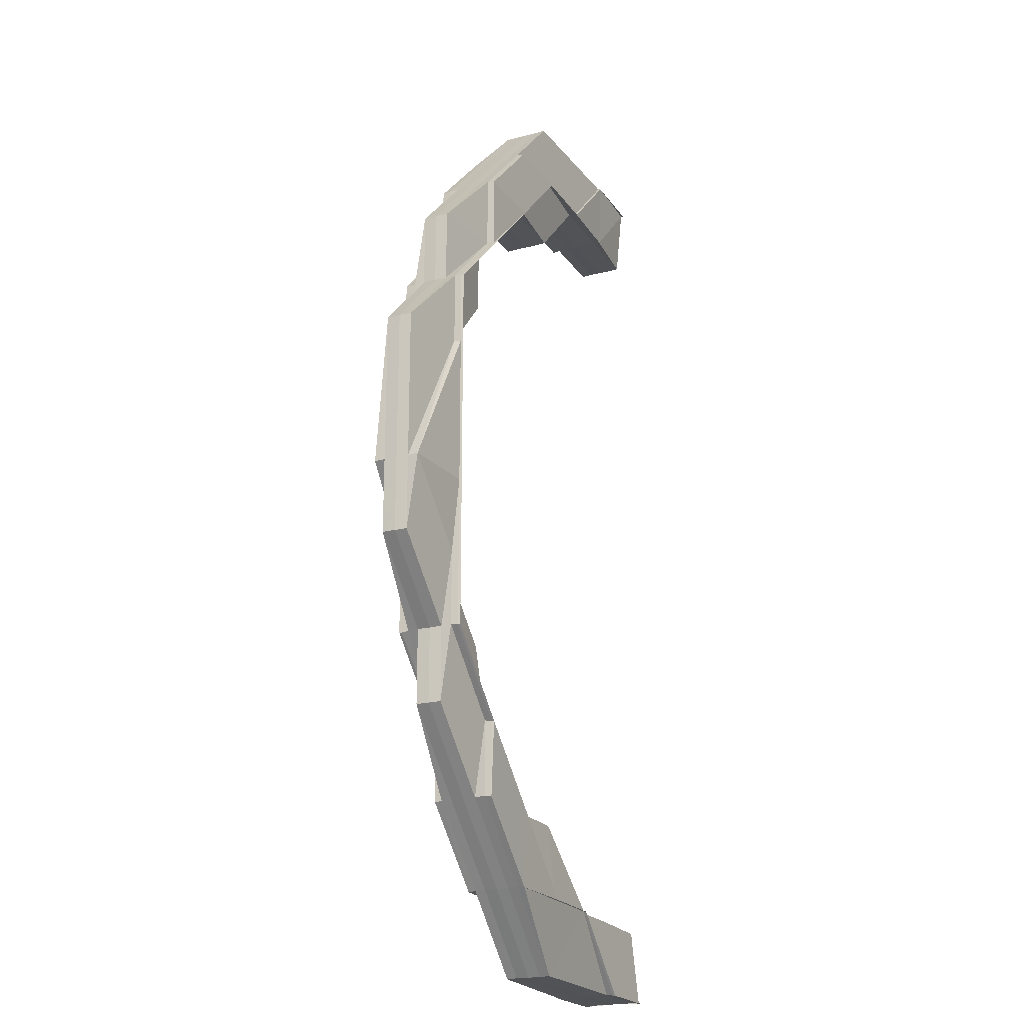
<metadata>
{"format":"obj","ext":"obj","renderer":"f3d","projection":"perspective","resolution":1024,"background":"white","views":[{"elev":-21.3,"azim":115.0,"up":"+Y"}]}
</metadata>
<code>
o 14555
v 2224 1870 7.785
v 2224 1870 7.785
v 2224 1870 7.784
v 2224 1870 7.788
v 2224 1870 7.789
v 2224 1870 7.787
v 2224 1870 7.785
v 2224 1870 7.784
v 2224 1870 7.782
v 2224 1870 7.781
v 2224 1870 7.784
v 2224 1870 7.782
v 2224 1870 7.787
v 2224 1870 7.787
v 2224 1870 7.788
v 2224 1870 7.788
v 2224 1870 7.788
v 2224 1870 7.788
v 2224 1870 7.789
v 2224 1870 7.789
v 2224 1870 7.79
v 2224 1870 7.787
v 2224 1870 7.788
v 2224 1870 7.788
v 2224 1870 7.785
v 2224 1870 7.787
v 2224 1870 7.789
v 2224 1870 7.789
v 2224 1870 7.789
v 2224 1870 7.788
v 2224 1870 7.79
v 2224 1870 7.79
v 2224 1870 7.79
v 2224 1870 7.789
v 2224 1870 7.79
v 2224 1870 7.789
v 2224 1870 7.789
v 2224 1870 7.79
v 2224 1870 7.79
v 2224 1870 7.789
v 2224 1870 7.79
v 2224 1870 7.789
v 2224 1870 7.788
v 2224 1870 7.788
v 2224 1870 7.789
v 2224 1870 7.789
v 2224 1870 7.788
v 2224 1870 7.787
v 2224 1870 7.789
v 2224 1870 7.788
v 2224 1870 7.787
v 2224 1870 7.788
v 2224 1870 7.79
v 2224 1870 7.79
v 2224 1870 7.787
v 2224 1870 7.787
v 2224 1870 7.789
v 2224 1870 7.79
v 2224 1870 7.788
v 2224 1870 7.787
v 2224 1870 7.787
v 2224 1870 7.785
v 2224 1870 7.787
v 2224 1870 7.785
v 2224 1870 7.785
v 2224 1870 7.787
v 2224 1870 7.784
v 2224 1870 7.784
v 2224 1870 7.785
v 2224 1870 7.784
v 2224 1870 7.784
v 2224 1870 7.784
v 2224 1870 7.782
v 2224 1870 7.784
v 2224 1870 7.784
v 2224 1870 7.784
v 2224 1870 7.782
v 2224 1870 7.782
v 2224 1870 7.784
v 2224 1870 7.782
v 2224 1870 7.782
v 2224 1870 7.782
v 2224 1870 7.781
v 2224 1870 7.781
v 2224 1870 7.781
v 2224 1870 7.782
v 2224 1870 7.782
v 2224 1870 7.784
v 2224 1870 7.784
v 2224 1870 7.781
v 2224 1870 7.781
v 2224 1870 7.781
v 2224 1870 7.781
v 2224 1870 7.782
v 2224 1870 7.781
v 2224 1870 7.782
v 2224 1870 7.781
v 2224 1870 7.781
v 2224 1870 7.781
v 2224 1870 7.782
v 2224 1870 7.784
v 2224 1870 7.781
v 2224 1870 7.781
v 2224 1870 7.781
v 2224 1870 7.782
v 2224 1870 7.784
v 2224 1870 7.782
v 2224 1870 7.781
v 2224 1870 7.781
v 2224 1870 7.784
v 2224 1870 7.784
v 2224 1870 7.781
v 2224 1870 7.781
v 2224 1870 7.782
v 2224 1870 7.784
v 2224 1870 7.784
v 2224 1870 7.785
v 2224 1870 7.785
v 2224 1870 7.787
v 2224 1870 7.788
v 2224 1870 7.788
v 2224 1870 7.787
v 2224 1870 7.788
v 2224 1870 7.787
v 2224 1870 7.788
v 2224 1870 7.789
v 2224 1870 7.787
v 2224 1870 7.785
v 2224 1870 7.787
v 2224 1870 7.788
v 2224 1870 7.787
v 2224 1870 7.788
v 2224 1870 7.787
v 2224 1870 7.784
v 2224 1870 7.789
v 2224 1870 7.788
v 2224 1870 7.789
v 2224 1870 7.79
v 2224 1870 7.79
v 2224 1870 7.79
v 2224 1870 7.79
v 2224 1870 7.787
v 2224 1870 7.787
v 2224 1870 7.789
v 2224 1870 7.789
v 2224 1870 7.789
v 2224 1870 7.789
v 2224 1870 7.788
v 2224 1870 7.789
v 2224 1870 7.788
v 2224 1870 7.789
v 2224 1870 7.79
v 2224 1870 7.79
v 2224 1870 7.79
v 2224 1870 7.788
v 2224 1870 7.787
v 2224 1870 7.788
v 2224 1870 7.787
v 2224 1870 7.789
v 2224 1870 7.789
v 2224 1870 7.788
v 2224 1870 7.79
v 2224 1870 7.79
v 2224 1870 7.79
v 2224 1870 7.787
v 2224 1870 7.787
v 2224 1870 7.785
v 2224 1870 7.785
v 2224 1870 7.785
v 2224 1870 7.784
v 2224 1870 7.784
v 2224 1870 7.787
v 2224 1870 7.787
v 2224 1870 7.784
v 2224 1870 7.784
v 2224 1870 7.785
v 2224 1870 7.784
v 2224 1870 7.787
v 2224 1870 7.784
v 2224 1870 7.782
v 2224 1870 7.785
v 2224 1870 7.788
v 2224 1870 7.787
v 2224 1870 7.787
v 2224 1870 7.789
v 2224 1870 7.789
v 2224 1870 7.79
v 2224 1870 7.79
v 2224 1870 7.79
v 2224 1870 7.788
v 2224 1870 7.788
v 2224 1870 7.788
v 2224 1870 7.787
v 2224 1870 7.787
v 2224 1870 7.788
v 2224 1870 7.787
v 2224 1870 7.789
v 2224 1870 7.788
v 2224 1870 7.789
v 2224 1870 7.789
v 2224 1870 7.789
v 2224 1870 7.785
v 2224 1870 7.789
v 2224 1870 7.79
v 2224 1870 7.79
v 2224 1870 7.79
v 2224 1870 7.788
v 2224 1870 7.788
v 2224 1870 7.787
v 2224 1870 7.788
v 2224 1870 7.788
v 2224 1870 7.785
v 2224 1870 7.784
v 2224 1870 7.787
v 2224 1870 7.788
v 2224 1870 7.784
v 2224 1870 7.782
v 2224 1870 7.788
v 2224 1870 7.782
v 2224 1870 7.785
v 2224 1870 7.789
v 2224 1870 7.789
v 2224 1870 7.788
v 2224 1870 7.79
v 2224 1870 7.789
v 2224 1870 7.79
v 2224 1870 7.789
v 2224 1870 7.788
v 2224 1870 7.788
v 2224 1870 7.789
v 2224 1870 7.79
v 2224 1870 7.79
v 2224 1870 7.79
v 2224 1870 7.789
v 2224 1870 7.79
v 2224 1870 7.789
v 2224 1870 7.79
v 2224 1870 7.789
v 2224 1870 7.789
v 2224 1870 7.788
v 2224 1870 7.789
v 2224 1870 7.788
v 2224 1870 7.787
v 2224 1870 7.787
v 2224 1870 7.785
v 2224 1870 7.788
v 2224 1870 7.788
v 2224 1870 7.784
v 2224 1870 7.781
v 2224 1870 7.782
v 2224 1870 7.782
v 2224 1870 7.784
v 2224 1870 7.782
v 2224 1870 7.782
v 2224 1870 7.781
v 2224 1870 7.781
v 2224 1870 7.781
v 2224 1870 7.781
v 2224 1870 7.781
v 2224 1870 7.782
v 2224 1870 7.781
v 2224 1870 7.781
v 2224 1870 7.781
v 2224 1870 7.781
v 2224 1870 7.781
v 2224 1870 7.781
v 2224 1870 7.782
v 2224 1870 7.781
v 2224 1870 7.781
v 2224 1870 7.781
v 2224 1870 7.782
v 2224 1870 7.784
v 2224 1870 7.781
v 2224 1870 7.781
v 2224 1870 7.781
v 2224 1870 7.781
v 2224 1870 7.781
v 2224 1870 7.782
v 2224 1870 7.781
v 2224 1870 7.781
v 2224 1870 7.782
v 2224 1870 7.784
v 2224 1870 7.782
v 2224 1870 7.784
v 2224 1870 7.784
v 2224 1870 7.781
v 2224 1870 7.781
v 2224 1870 7.781
v 2224 1870 7.781
v 2224 1870 7.782
v 2224 1870 7.781
v 2224 1870 7.781
v 2224 1870 7.782
v 2224 1870 7.781
v 2224 1870 7.784
v 2224 1870 7.782
v 2224 1870 7.781
v 2224 1870 7.782
v 2224 1870 7.782
v 2224 1870 7.784
v 2224 1870 7.782
v 2224 1870 7.782
v 2224 1870 7.781
v 2224 1870 7.781
v 2224 1870 7.781
v 2224 1870 7.781
v 2224 1870 7.781
v 2224 1870 7.781
v 2224 1870 7.781
v 2224 1870 7.781
v 2224 1870 7.782
v 2224 1870 7.781
v 2224 1870 7.781
v 2224 1870 7.781
v 2224 1870 7.781
v 2224 1870 7.781
v 2224 1870 7.781
v 2224 1870 7.781
v 2224 1870 7.781
v 2224 1870 7.782
v 2224 1870 7.782
v 2224 1870 7.784
v 2224 1870 7.781
v 2224 1870 7.782
v 2224 1870 7.781
v 2224 1870 7.781
v 2224 1870 7.782
v 2224 1870 7.784
v 2224 1870 7.784
v 2224 1870 7.785
v 2224 1870 7.785
v 2224 1870 7.785
v 2224 1870 7.787
v 2224 1870 7.788
v 2224 1870 7.787
v 2224 1870 7.781
v 2224 1870 7.781
v 2224 1870 7.781
v 2224 1870 7.788
v 2224 1870 7.788
v 2224 1870 7.789
v 2224 1870 7.782
v 2224 1870 7.781
v 2224 1870 7.781
v 2224 1870 7.782
v 2224 1870 7.782
v 2224 1870 7.789
v 2224 1870 7.79
v 2224 1870 7.79
v 2224 1870 7.789
v 2224 1870 7.79
v 2224 1870 7.781
v 2224 1870 7.781
v 2224 1870 7.781
v 2224 1870 7.781
v 2224 1870 7.782
v 2224 1870 7.782
v 2224 1870 7.781
v 2224 1870 7.781
v 2224 1870 7.788
v 2224 1870 7.789
v 2224 1870 7.789
v 2224 1870 7.788
v 2224 1870 7.788
v 2224 1870 7.784
v 2224 1870 7.782
v 2224 1870 7.782
v 2224 1870 7.784
v 2224 1870 7.784
v 2224 1870 7.781
v 2224 1870 7.782
v 2224 1870 7.781
v 2224 1870 7.781
v 2224 1870 7.781
v 2224 1870 7.781
v 2224 1870 7.782
v 2224 1870 7.784
v 2224 1870 7.784
v 2224 1870 7.782
v 2224 1870 7.782
v 2224 1870 7.781
v 2224 1870 7.781
v 2224 1870 7.781
v 2224 1870 7.781
v 2224 1870 7.781
v 2224 1870 7.784
v 2224 1870 7.782
v 2224 1870 7.782
v 2224 1870 7.784
v 2224 1870 7.784
v 2224 1870 7.782
v 2224 1870 7.782
v 2224 1870 7.781
v 2224 1870 7.781
v 2224 1870 7.781
v 2224 1870 7.781
v 2224 1870 7.781
v 2224 1870 7.787
v 2224 1870 7.788
v 2224 1870 7.788
v 2224 1870 7.788
v 2224 1870 7.788
v 2224 1870 7.789
v 2224 1870 7.79
v 2224 1870 7.79
v 2224 1870 7.789
v 2224 1870 7.789
v 2224 1870 7.781
v 2224 1870 7.781
v 2224 1870 7.781
v 2224 1870 7.781
v 2224 1870 7.781
v 2224 1870 7.781
v 2224 1870 7.782
v 2224 1870 7.782
v 2224 1870 7.784
v 2224 1870 7.781
v 2224 1870 7.781
v 2224 1870 7.781
v 2224 1870 7.781
v 2224 1870 7.781
v 2224 1870 7.781
v 2224 1870 7.781
v 2224 1870 7.784
v 2224 1870 7.784
v 2224 1870 7.781
v 2224 1870 7.781
v 2224 1870 7.782
v 2224 1870 7.785
v 2224 1870 7.787
v 2224 1870 7.787
v 2224 1870 7.788
v 2224 1870 7.787
v 2224 1870 7.785
v 2224 1870 7.787
v 2224 1870 7.787
v 2224 1870 7.785
v 2224 1870 7.787
v 2224 1870 7.784
v 2224 1870 7.787
v 2224 1870 7.784
v 2224 1870 7.782
v 2224 1870 7.784
v 2224 1870 7.782
v 2224 1870 7.785
v 2224 1870 7.784
v 2224 1870 7.788
v 2224 1870 7.787
v 2224 1870 7.785
v 2224 1870 7.787
v 2224 1870 7.788
v 2224 1870 7.788
v 2224 1870 7.789
v 2224 1870 7.789
v 2224 1870 7.789
v 2224 1870 7.788
v 2224 1870 7.788
v 2224 1870 7.789
v 2224 1870 7.788
v 2224 1870 7.787
v 2224 1870 7.787
v 2224 1870 7.788
v 2224 1870 7.788
v 2224 1870 7.788
v 2224 1870 7.789
v 2224 1870 7.79
v 2224 1870 7.79
v 2224 1870 7.789
v 2224 1870 7.789
v 2224 1870 7.788
v 2224 1870 7.789
v 2224 1870 7.789
v 2224 1870 7.79
v 2224 1870 7.789
v 2224 1870 7.79
v 2224 1870 7.79
v 2224 1870 7.789
v 2224 1870 7.79
v 2224 1870 7.789
v 2224 1870 7.79
v 2224 1870 7.788
v 2224 1870 7.789
v 2224 1870 7.789
v 2224 1870 7.79
v 2224 1870 7.789
v 2224 1870 7.788
v 2224 1870 7.789
v 2224 1870 7.788
v 2224 1870 7.79
v 2224 1870 7.79
v 2224 1870 7.789
v 2224 1870 7.79
v 2224 1870 7.788
v 2224 1870 7.79
v 2224 1870 7.789
v 2224 1870 7.788
v 2224 1870 7.788
v 2224 1870 7.787
v 2224 1870 7.788
v 2224 1870 7.787
v 2224 1870 7.788
v 2224 1870 7.787
v 2224 1870 7.787
v 2224 1870 7.785
v 2224 1870 7.788
v 2224 1870 7.788
v 2224 1870 7.789
v 2224 1870 7.785
v 2224 1870 7.785
v 2224 1870 7.784
v 2224 1870 7.785
v 2224 1870 7.788
v 2224 1870 7.788
v 2224 1870 7.789
v 2224 1870 7.782
v 2224 1870 7.784
v 2224 1870 7.784
v 2224 1870 7.782
v 2224 1870 7.789
v 2224 1870 7.789
v 2224 1870 7.79
v 2224 1870 7.79
v 2224 1870 7.79
v 2224 1870 7.781
v 2224 1870 7.781
v 2224 1870 7.781
v 2224 1870 7.781
v 2224 1870 7.781
v 2224 1870 7.782
v 2224 1870 7.782
v 2224 1870 7.781
v 2224 1870 7.782
v 2224 1870 7.781
v 2224 1870 7.781
v 2224 1870 7.781
v 2224 1870 7.781
v 2224 1870 7.782
v 2224 1870 7.781
v 2224 1870 7.782
v 2224 1870 7.781
v 2224 1870 7.782
v 2224 1870 7.781
v 2224 1870 7.784
v 2224 1870 7.784
v 2224 1870 7.782
v 2224 1870 7.782
v 2224 1870 7.785
v 2224 1870 7.787
v 2224 1870 7.784
v 2224 1870 7.782
v 2224 1870 7.787
v 2224 1870 7.782
v 2224 1870 7.781
v 2224 1870 7.781
v 2224 1870 7.788
v 2224 1870 7.785
v 2224 1870 7.784
v 2224 1870 7.781
v 2224 1870 7.781
v 2224 1870 7.781
v 2224 1870 7.781
v 2224 1870 7.781
v 2224 1870 7.781
v 2224 1870 7.781
v 2224 1870 7.781
v 2224 1870 7.781
v 2224 1870 7.781
v 2224 1870 7.781
v 2224 1870 7.781
v 2224 1870 7.781
v 2224 1870 7.781
v 2224 1870 7.781
v 2224 1870 7.781
v 2224 1870 7.781
v 2224 1870 7.781
v 2224 1870 7.782
v 2224 1870 7.781
v 2224 1870 7.782
v 2224 1870 7.781
v 2224 1870 7.782
v 2224 1870 7.782
v 2224 1870 7.782
v 2224 1870 7.784
v 2224 1870 7.784
v 2224 1870 7.782
v 2224 1870 7.782
v 2224 1870 7.784
v 2224 1870 7.782
v 2224 1870 7.782
v 2224 1870 7.785
v 2224 1870 7.787
v 2224 1870 7.784
v 2224 1870 7.782
v 2224 1870 7.782
v 2224 1870 7.781
v 2224 1870 7.782
v 2224 1870 7.781
v 2224 1870 7.781
v 2224 1870 7.784
v 2224 1870 7.781
v 2224 1870 7.781
v 2224 1870 7.782
v 2224 1870 7.781
v 2224 1870 7.782
v 2224 1870 7.782
v 2224 1870 7.781
v 2224 1870 7.782
v 2224 1870 7.781
v 2224 1870 7.781
v 2224 1870 7.781
v 2224 1870 7.781
v 2224 1870 7.782
v 2224 1870 7.782
v 2224 1870 7.781
v 2224 1870 7.781
v 2224 1870 7.781
v 2224 1870 7.781
v 2224 1870 7.781
v 2224 1870 7.785
v 2224 1870 7.785
v 2224 1870 7.787
v 2224 1870 7.788
v 2224 1870 7.787
v 2224 1870 7.788
v 2224 1870 7.781
v 2224 1870 7.781
v 2224 1870 7.781
v 2224 1870 7.781
v 2224 1870 7.781
v 2224 1870 7.789
v 2224 1870 7.789
v 2224 1870 7.79
v 2224 1870 7.79
v 2224 1870 7.79
v 2224 1870 7.787
v 2224 1870 7.788
v 2224 1870 7.788
v 2224 1870 7.787
v 2224 1870 7.787
v 2224 1870 7.789
v 2224 1870 7.788
v 2224 1870 7.788
v 2224 1870 7.787
v 2224 1870 7.79
v 2224 1870 7.79
v 2224 1870 7.788
v 2224 1870 7.789
v 2224 1870 7.79
v 2224 1870 7.79
v 2224 1870 7.789
v 2224 1870 7.789
v 2224 1870 7.789
v 2224 1870 7.79
v 2224 1870 7.782
v 2224 1870 7.782
v 2224 1870 7.781
v 2224 1870 7.781
v 2224 1870 7.781
v 2224 1870 7.781
v 2224 1870 7.781
v 2224 1870 7.787
v 2224 1870 7.788
v 2224 1870 7.788
v 2224 1870 7.789
v 2224 1870 7.788
v 2224 1870 7.79
v 2224 1870 7.79
v 2224 1870 7.789
v 2224 1870 7.789
v 2224 1870 7.79
v 2224 1870 7.789
v 2224 1870 7.79
v 2224 1870 7.79
v 2224 1870 7.781
v 2224 1870 7.787
v 2224 1870 7.788
v 2224 1870 7.788
v 2224 1870 7.789
v 2224 1870 7.789
v 2224 1870 7.788
v 2224 1870 7.79
v 2224 1870 7.79
v 2224 1870 7.789
v 2224 1870 7.789
v 2224 1870 7.79
v 2224 1870 7.79
v 2224 1870 7.79
v 2224 1870 7.789
v 2224 1870 7.789
v 2224 1870 7.788
v 2224 1870 7.789
v 2224 1870 7.788
v 2224 1870 7.789
v 2224 1870 7.789
v 2224 1870 7.788
v 2224 1870 7.788
v 2224 1870 7.789
v 2224 1870 7.789
v 2224 1870 7.79
f 1 2 3
f 4 5 1
f 6 4 1
f 7 6 1
f 8 7 1
f 9 8 1
f 10 9 1
f 2 11 3
f 3 11 12
f 13 2 1
f 14 13 1
f 15 16 13
f 17 13 14
f 18 17 14
f 19 17 18
f 20 19 18
f 21 19 20
f 13 22 2
f 23 22 13
f 23 24 22
f 22 25 2
f 2 25 11
f 22 26 25
f 24 26 22
f 27 28 24
f 29 24 30
f 31 32 29
f 32 33 34
f 35 34 36
f 37 33 38
f 39 37 40
f 39 41 42
f 43 44 42
f 41 45 46
f 44 45 46
f 44 47 48
f 49 47 50
f 51 50 52
f 49 53 54
f 55 56 50
f 57 49 58
f 57 49 59
f 59 60 61
f 62 63 55
f 64 62 55
f 62 65 63
f 64 55 66
f 67 62 64
f 68 67 64
f 68 64 69
f 69 64 66
f 70 71 69
f 67 72 62
f 72 65 62
f 73 67 74
f 72 75 65
f 76 77 73
f 78 75 72
f 79 78 80
f 81 78 72
f 81 72 67
f 82 81 67
f 83 81 82
f 80 84 85
f 73 86 85
f 77 87 84
f 88 89 86
f 90 91 84
f 92 90 93
f 94 91 95
f 94 96 97
f 98 99 97
f 96 100 101
f 99 102 103
f 96 102 103
f 104 100 105
f 106 105 107
f 104 108 109
f 110 111 105
f 112 104 113
f 112 104 114
f 114 115 116
f 75 115 117
f 75 117 65
f 115 118 117
f 65 117 119
f 65 119 63
f 63 119 120
f 120 121 122
f 119 123 120
f 117 124 119
f 119 124 123
f 117 118 124
f 124 125 123
f 123 125 126
f 118 127 124
f 118 128 127
f 124 129 130
f 128 131 129
f 132 130 133
f 134 128 118
f 115 134 118
f 135 132 136
f 136 123 137
f 138 139 135
f 140 141 137
f 136 142 143
f 141 144 145
f 123 146 145
f 139 147 146
f 148 147 146
f 149 144 150
f 151 147 121
f 149 151 152
f 151 153 154
f 148 155 156
f 157 156 158
f 159 155 130
f 160 159 157
f 160 148 161
f 160 159 162
f 159 163 164
f 161 165 166
f 142 165 167
f 165 168 167
f 142 167 169
f 60 142 169
f 169 167 170
f 167 171 170
f 167 168 171
f 172 173 168
f 169 174 175
f 60 169 176
f 176 169 177
f 178 60 176
f 176 177 179
f 179 175 180
f 178 176 181
f 181 176 179
f 182 178 183
f 184 178 181
f 185 186 182
f 185 186 187
f 186 188 189
f 186 190 191
f 192 190 193
f 66 194 191
f 195 191 196
f 37 192 195
f 192 37 197
f 198 197 199
f 197 200 35
f 201 200 195
f 201 195 24
f 24 195 26
f 195 184 26
f 26 184 202
f 184 181 202
f 26 202 25
f 203 197 204
f 203 205 206
f 197 38 205
f 207 208 197
f 66 208 207
f 209 66 207
f 69 66 209
f 209 210 211
f 212 69 209
f 213 69 212
f 212 209 214
f 214 209 215
f 216 213 212
f 217 213 216
f 214 215 218
f 219 217 216
f 220 212 214
f 216 212 220
f 218 211 221
f 218 221 222
f 19 221 223
f 224 225 221
f 226 224 227
f 227 228 229
f 230 225 228
f 231 230 19
f 232 231 19
f 233 232 234
f 234 222 235
f 236 237 235
f 238 239 237
f 240 241 234
f 242 218 241
f 243 218 242
f 243 214 218
f 220 214 243
f 244 243 242
f 245 220 243
f 245 243 244
f 244 246 247
f 248 220 245
f 248 216 220
f 219 216 248
f 249 219 250
f 251 219 248
f 251 248 252
f 252 248 245
f 253 254 252
f 255 256 219
f 257 258 255
f 258 259 255
f 259 260 219
f 261 257 262
f 263 262 264
f 265 261 266
f 267 260 268
f 268 269 270
f 260 271 272
f 273 274 269
f 260 274 275
f 276 273 277
f 278 275 279
f 280 271 281
f 282 281 283
f 284 285 281
f 280 286 287
f 288 280 289
f 288 280 290
f 288 291 292
f 179 278 293
f 293 278 294
f 295 179 293
f 181 179 295
f 202 181 295
f 296 294 266
f 266 294 297
f 295 298 299
f 202 295 300
f 300 295 301
f 25 202 300
f 25 300 11
f 300 301 302
f 11 300 302
f 302 299 303
f 11 302 12
f 12 302 304
f 302 305 304
f 305 306 307
f 308 305 309
f 308 310 311
f 312 313 310
f 314 313 306
f 315 314 316
f 317 318 308
f 265 314 319
f 319 320 321
f 321 320 322
f 318 264 320
f 264 323 324
f 325 326 323
f 264 327 320
f 320 327 328
f 320 328 329
f 327 252 328
f 322 328 330
f 328 252 331
f 328 331 332
f 252 245 331
f 330 331 333
f 331 245 244
f 333 244 334
f 331 244 335
f 336 337 338
f 339 340 341
f 342 343 344
f 345 346 343
f 347 348 349
f 347 350 351
f 352 353 354
f 355 356 357
f 358 359 356
f 360 361 362
f 363 364 361
f 365 366 367
f 170 368 366
f 168 369 368
f 370 371 366
f 370 372 373
f 374 370 375
f 374 370 376
f 376 377 378
f 379 371 377
f 380 379 381
f 382 383 381
f 379 384 385
f 383 384 385
f 386 387 388
f 389 390 387
f 391 392 393
f 394 395 393
f 392 396 397
f 395 396 397
f 398 399 400
f 401 402 403
f 404 405 403
f 402 406 407
f 405 406 407
f 408 409 410
f 408 409 73
f 409 411 412
f 409 413 81
f 413 414 81
f 414 415 416
f 417 413 418
f 413 419 420
f 421 415 87
f 421 422 423
f 424 425 87
f 426 421 427
f 426 421 428
f 429 424 88
f 168 429 88
f 430 429 168
f 430 431 429
f 432 431 433
f 431 434 429
f 429 434 424
f 434 110 424
f 435 436 434
f 434 437 110
f 438 437 434
f 437 439 110
f 438 440 437
f 439 441 442
f 443 442 444
f 437 445 439
f 440 445 437
f 445 446 439
f 447 440 448
f 445 449 446
f 440 450 445
f 450 449 445
f 451 450 440
f 452 451 440
f 453 451 452
f 454 455 452
f 456 457 450
f 458 454 459
f 459 460 461
f 462 463 460
f 464 462 465
f 466 467 465
f 462 468 469
f 467 468 469
f 459 470 471
f 471 472 473
f 470 472 474
f 472 475 476
f 477 478 475
f 477 479 480
f 481 479 482
f 483 484 478
f 483 485 486
f 487 486 488
f 489 490 487
f 490 485 491
f 492 483 453
f 453 491 493
f 494 492 495
f 496 497 491
f 498 499 497
f 500 501 496
f 500 502 501
f 503 500 496
f 504 498 500
f 503 505 506
f 470 506 507
f 508 500 503
f 508 509 500
f 510 504 508
f 504 498 511
f 510 504 511
f 498 512 511
f 513 512 514
f 515 510 511
f 515 510 516
f 516 517 508
f 518 515 516
f 512 519 511
f 520 519 521
f 519 522 523
f 524 515 511
f 525 524 526
f 524 527 528
f 524 529 530
f 531 530 532
f 533 534 531
f 534 535 536
f 537 536 538
f 539 540 536
f 541 539 542
f 543 539 541
f 544 543 541
f 511 543 544
f 544 545 546
f 547 511 544
f 548 511 547
f 547 544 549
f 549 544 550
f 551 548 547
f 549 550 552
f 552 546 553
f 552 553 554
f 555 548 551
f 556 547 549
f 551 547 556
f 557 549 552
f 556 549 557
f 558 554 559
f 560 561 559
f 562 563 561
f 564 562 565
f 566 567 558
f 567 568 569
f 565 569 570
f 568 571 572
f 573 572 569
f 571 574 575
f 569 575 576
f 577 574 578
f 579 578 580
f 558 569 581
f 581 582 558
f 583 582 581
f 581 134 584
f 569 585 586
f 586 585 134
f 585 587 134
f 134 587 128
f 588 589 587
f 587 590 128
f 128 590 591
f 587 592 590
f 593 592 587
f 593 594 592
f 595 594 596
f 597 598 595
f 594 599 592
f 598 600 601
f 602 601 603
f 604 605 601
f 606 600 607
f 608 606 609
f 606 610 611
f 612 518 599
f 613 516 599
f 614 524 613
f 615 614 616
f 614 617 618
f 599 516 619
f 516 508 619
f 619 508 503
f 599 619 620
f 592 599 620
f 592 620 590
f 619 503 621
f 620 619 621
f 621 503 622
f 621 622 470
f 620 621 623
f 590 620 623
f 623 621 470
f 590 623 591
f 623 470 624
f 591 623 624
f 625 626 627
f 626 628 629
f 630 631 632
f 631 633 634
f 635 636 637
f 638 639 636
f 640 641 636
f 642 641 643
f 640 644 645
f 646 642 647
f 648 649 647
f 642 650 651
f 649 650 651
f 652 640 653
f 652 640 432
f 654 655 656
f 657 658 656
f 655 659 660
f 658 659 660
f 661 662 663
f 664 665 662
f 666 667 664
f 667 668 669
f 670 669 671
f 672 673 671
f 582 674 570
f 582 552 674
f 557 552 582
f 446 557 582
f 449 557 446
f 449 556 557
f 675 556 449
f 450 675 449
f 676 675 450
f 675 551 556
f 676 677 675
f 677 551 675
f 677 555 551
f 678 555 677
f 679 677 680
f 681 682 679
f 683 519 677
f 684 683 685
f 683 686 687
f 682 688 689
f 512 688 689
f 690 689 691
f 692 693 694
f 695 696 693
f 697 698 699

</code>
